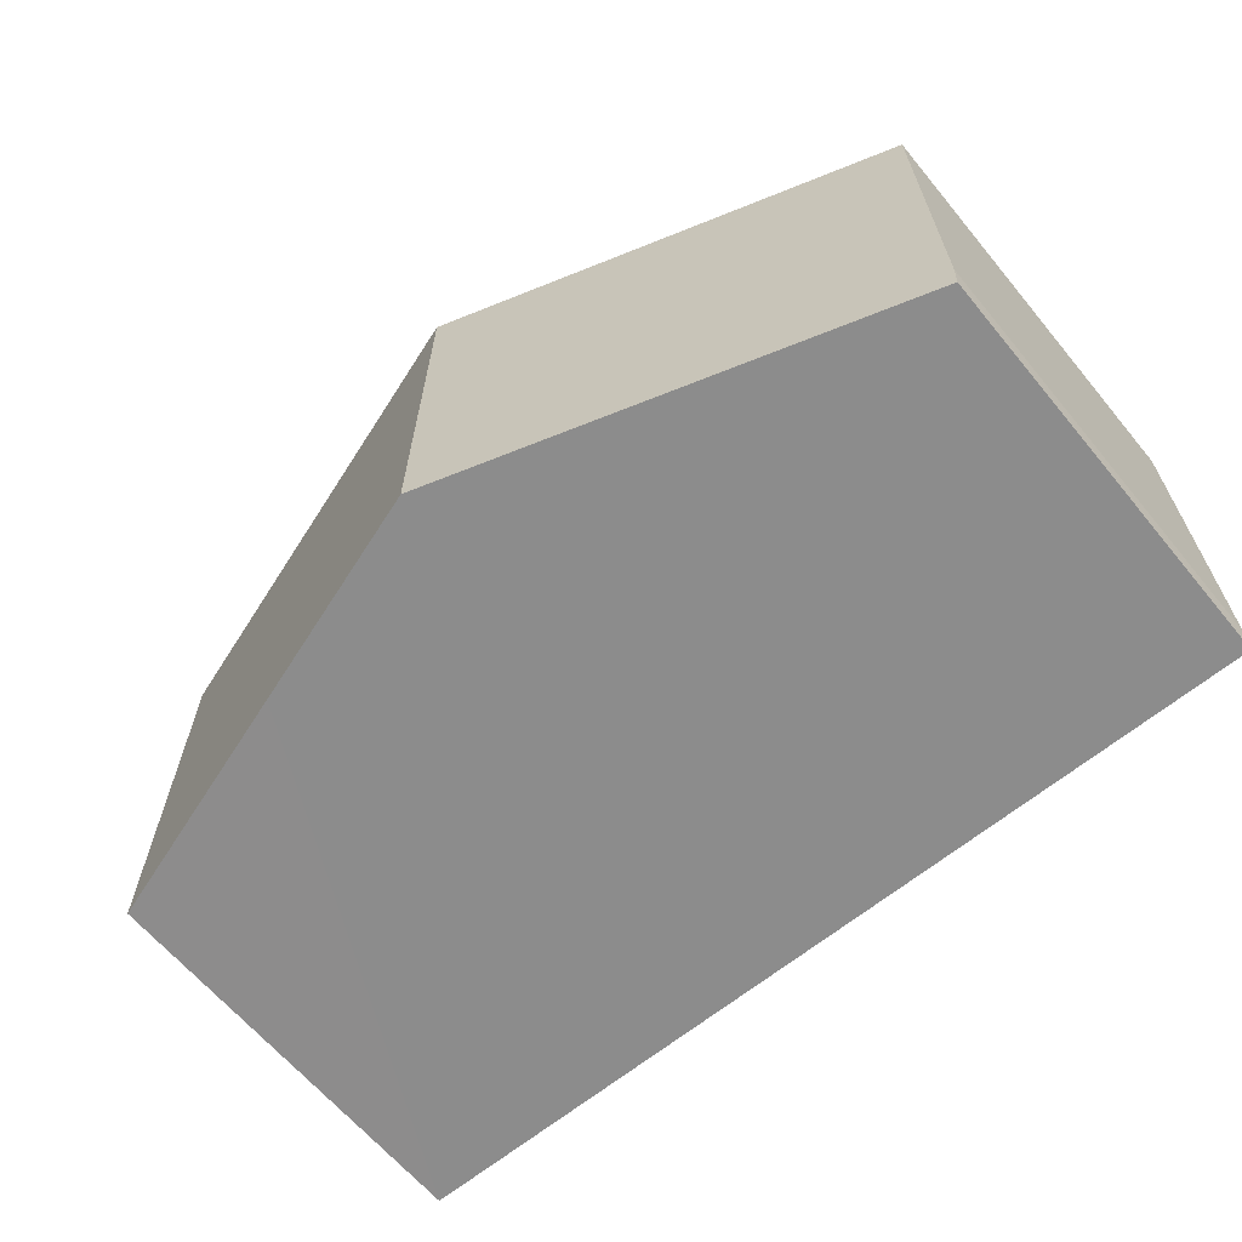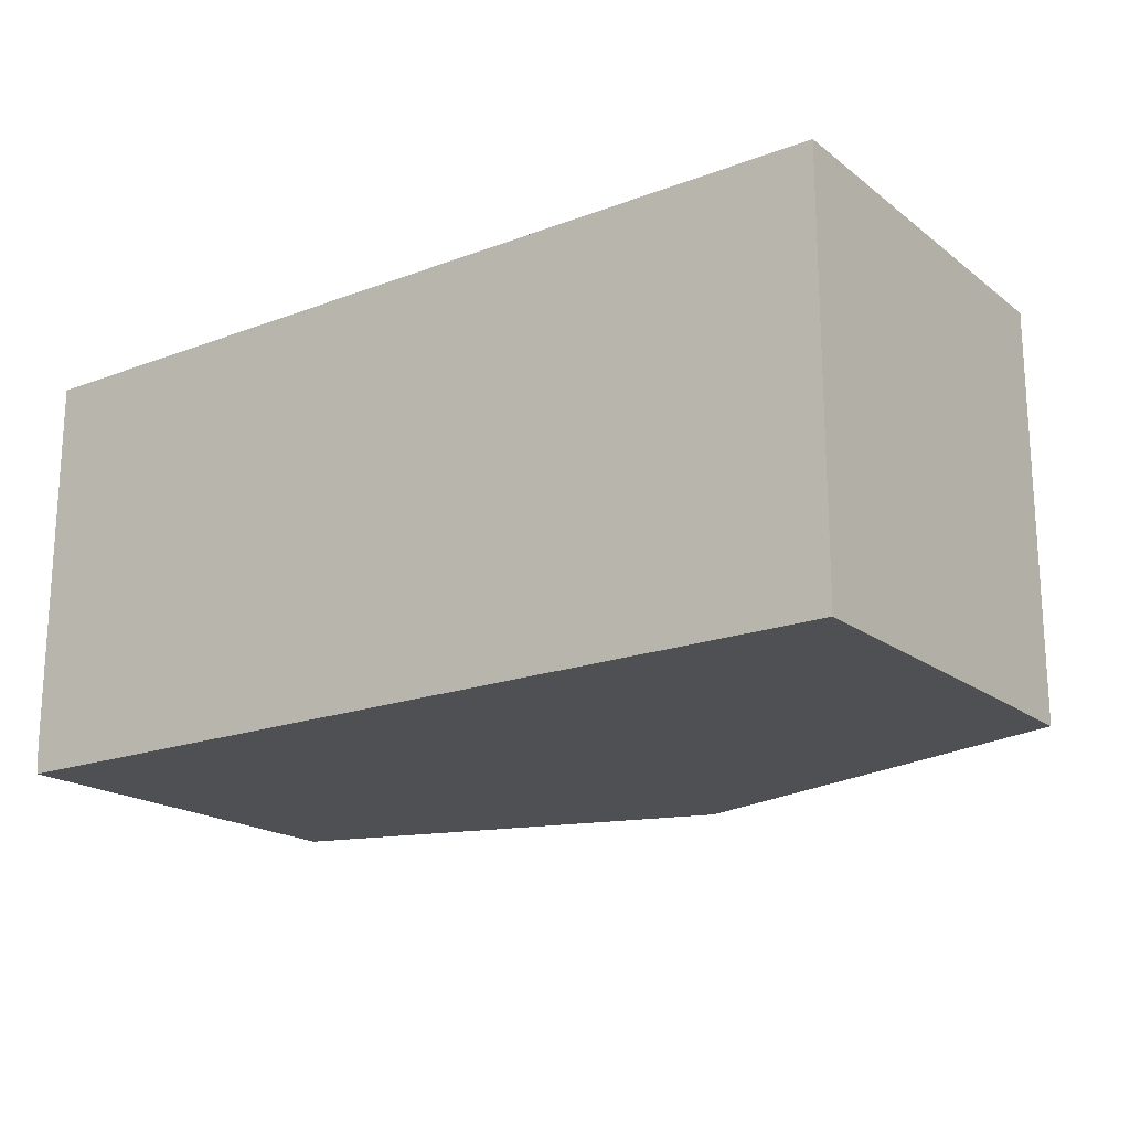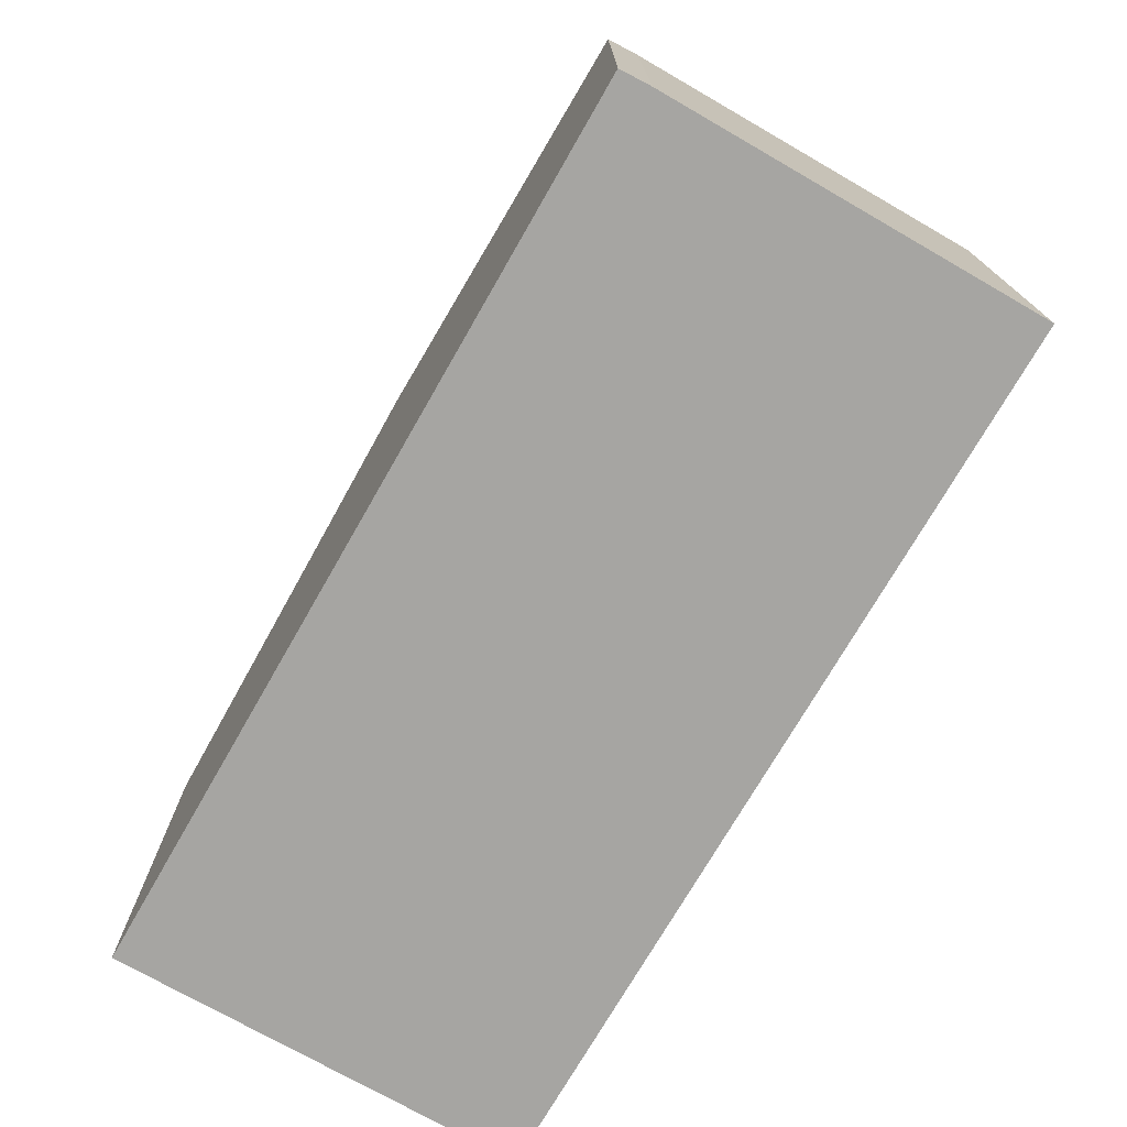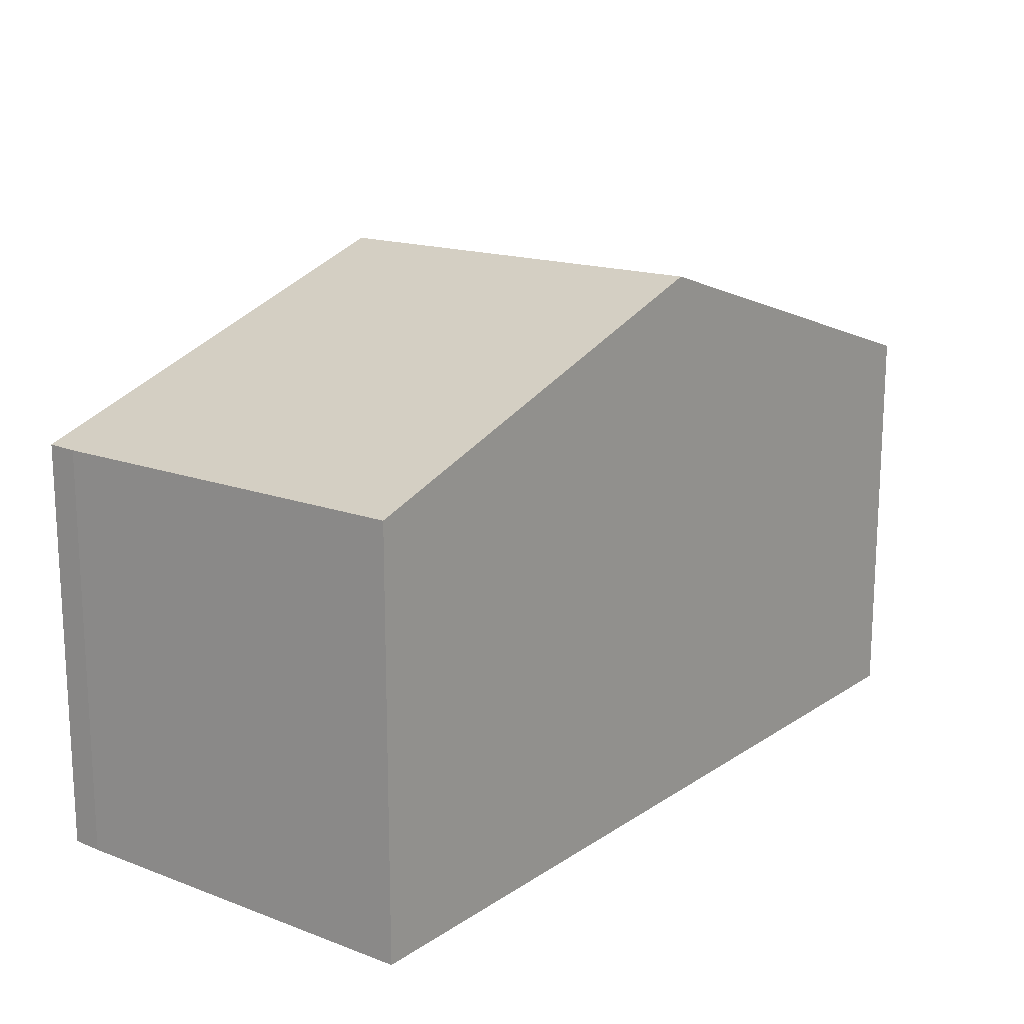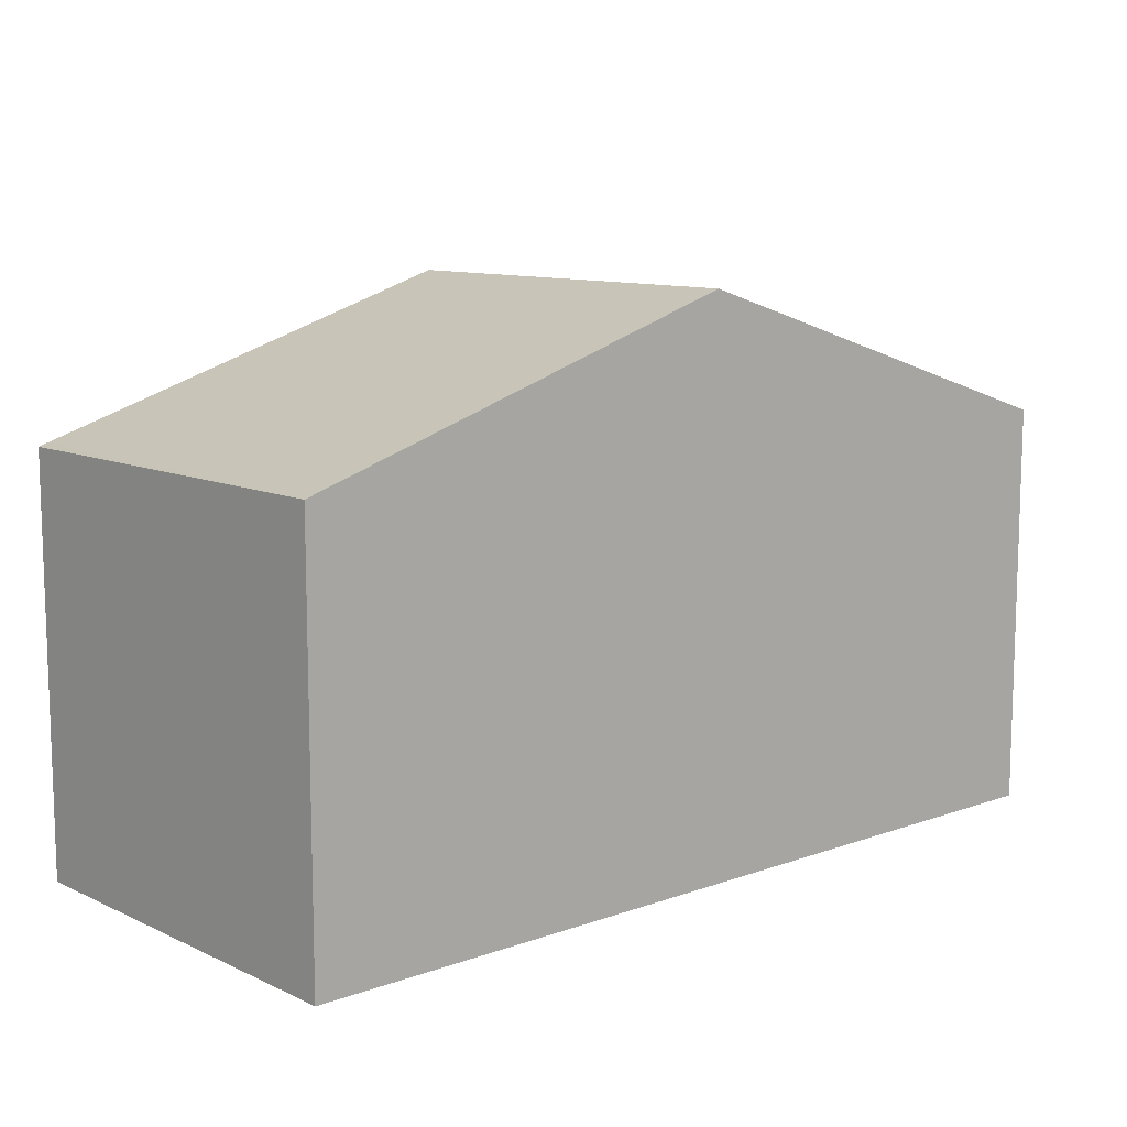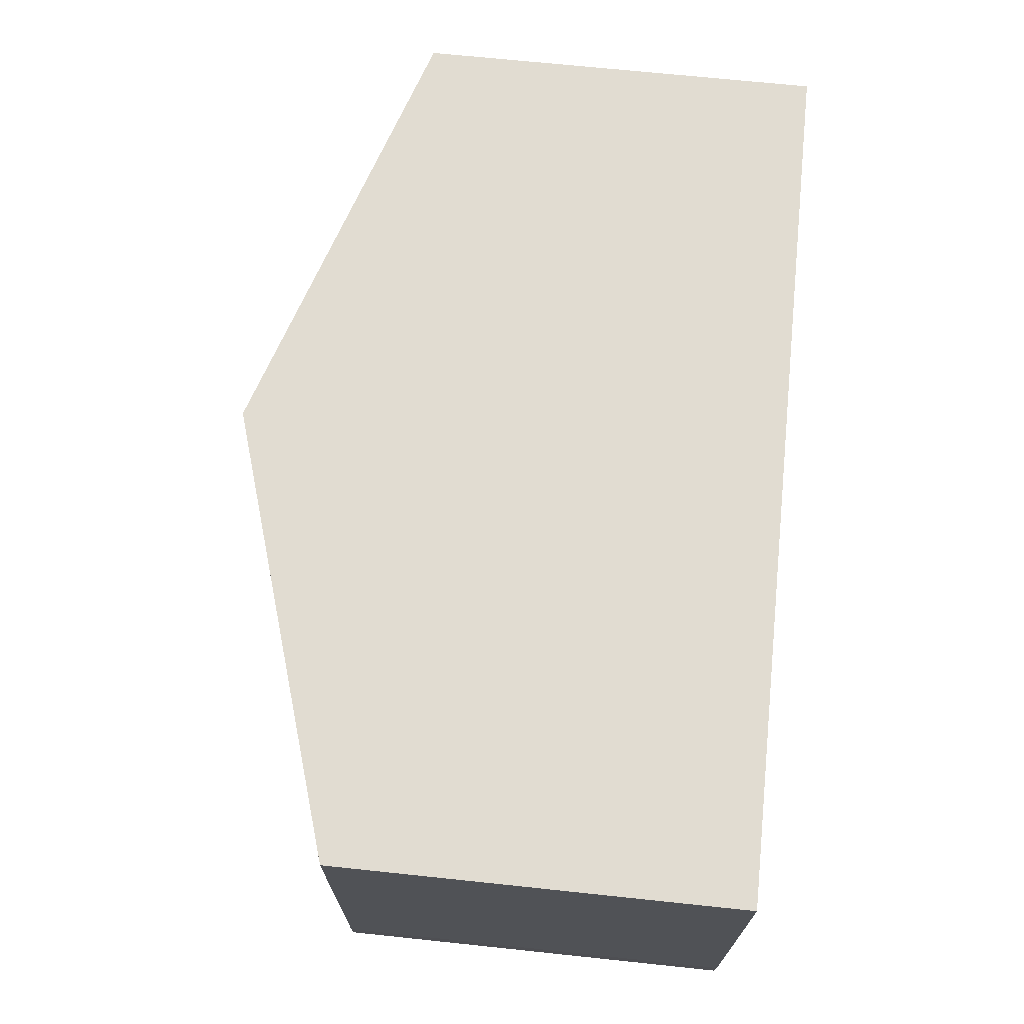
<metadata>
{"format":"obj","ext":"obj","renderer":"f3d","projection":"perspective","resolution":1024,"background":"white","views":[{"elev":-64.3,"azim":-140.3,"up":"+Z"},{"elev":-18.8,"azim":35.5,"up":"+Z"},{"elev":-73.7,"azim":-119.9,"up":"+Y"},{"elev":16.3,"azim":-52.8,"up":"+Y"},{"elev":10.5,"azim":138.4,"up":"+Y"},{"elev":69.2,"azim":-84.0,"up":"+Z"}]}
</metadata>
<code>
v  0.025 6.642 -6.71
v  7.27 8.941 0.003
v  7.273 8.941 -6.706
v  0.003 6.635 -6.2
v  0 6.635 4.063e-16
v  14.54 6.635 -6.703
v  14.4 6.678 0.006
v  14.54 6.635 0.006
v  10.68 7.861 -6.704
v  0.025 4.109e-16 -6.71
v  0.003 3.796e-16 -6.2
v  0 0 0
v  7.27 -1.837e-19 0.003
v  14.4 -3.674e-19 0.006
v  14.54 -3.674e-19 0.006
v  14.54 4.104e-16 -6.703
v  10.68 4.105e-16 -6.704
v  7.273 4.106e-16 -6.706
g defaultobject
f 1 2 3
f 2 1 4
f 2 4 5
f 6 7 8
f 7 6 2
f 2 6 9
f 2 9 3
f 10 4 1
f 4 10 11
f 11 5 4
f 5 11 12
f 12 2 5
f 2 12 13
f 2 13 7
f 7 13 14
f 7 14 8
f 8 14 15
f 15 6 8
f 6 15 16
f 16 9 6
f 9 16 3
f 3 16 1
f 1 16 17
f 1 17 18
f 1 18 10
f 14 16 15
f 16 14 13
f 16 13 17
f 17 13 18
f 18 13 12
f 18 12 10
f 10 12 11

</code>
